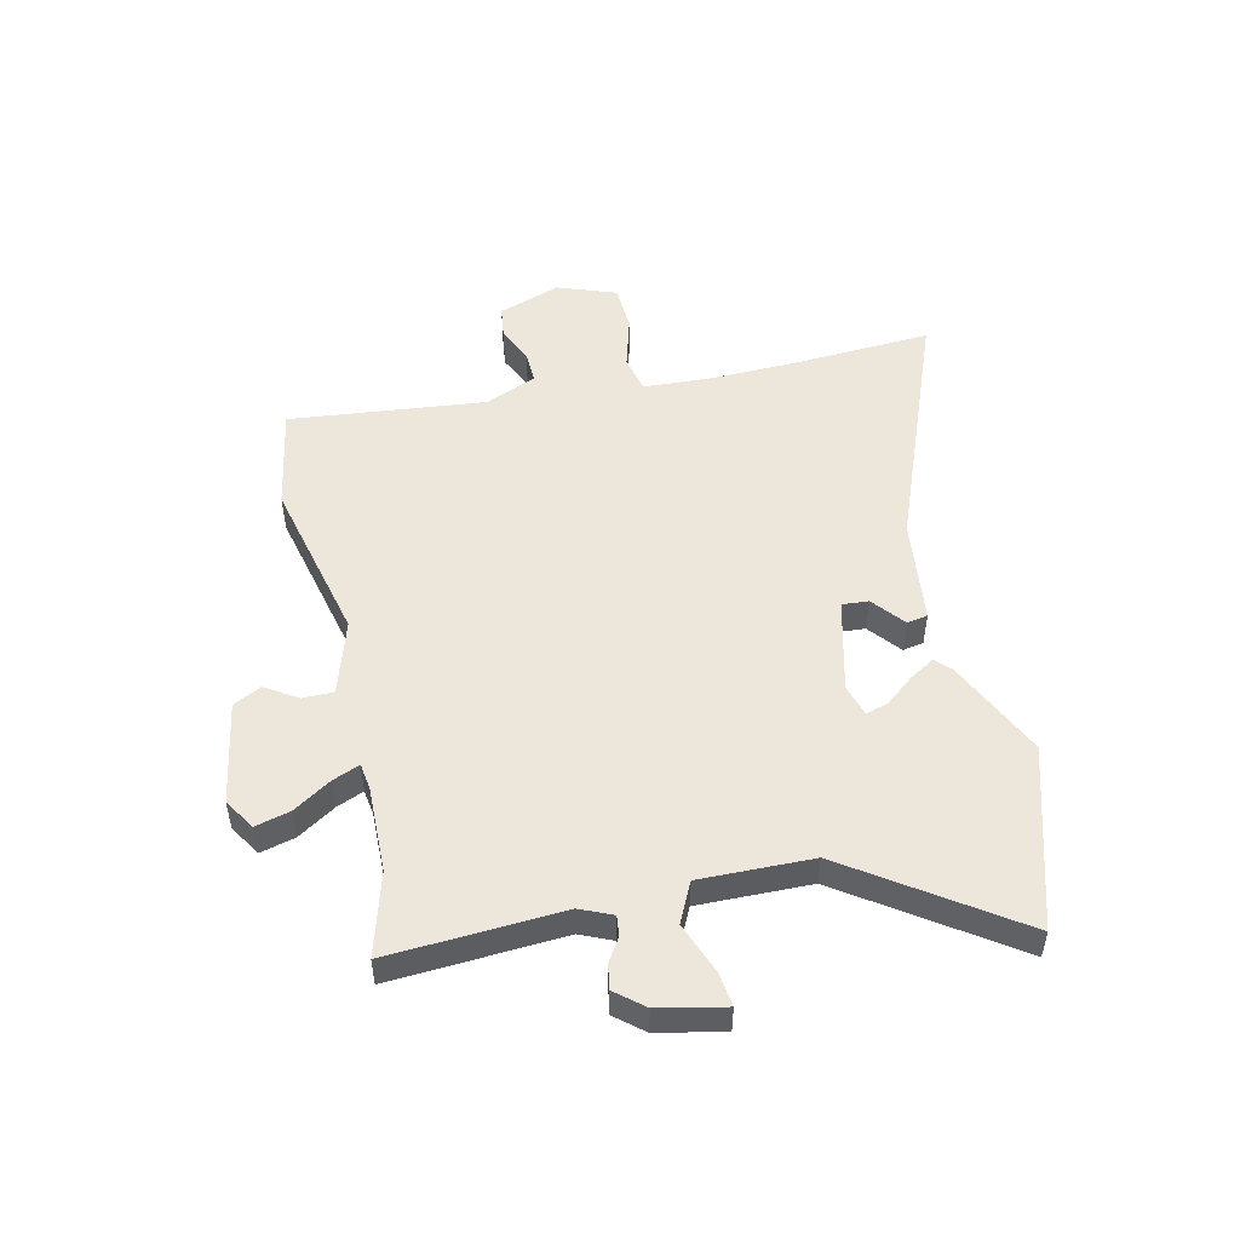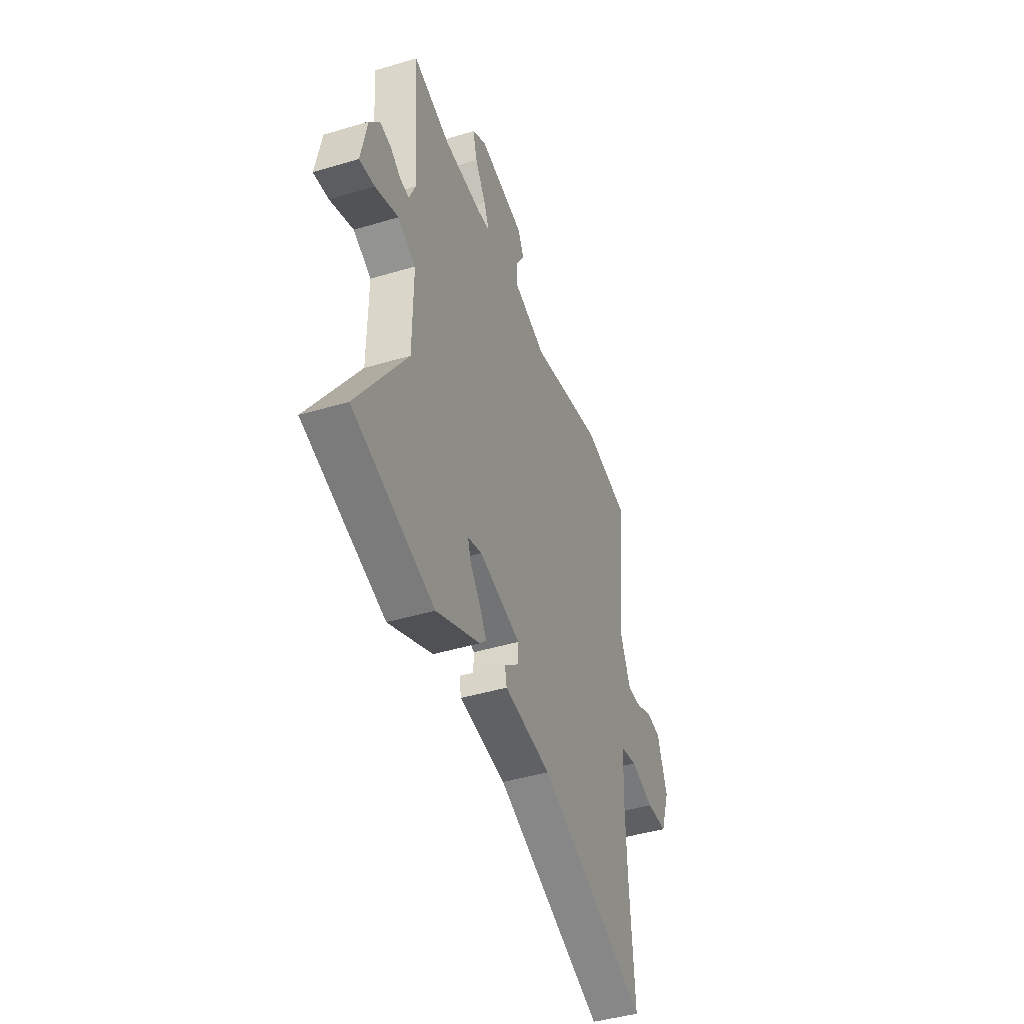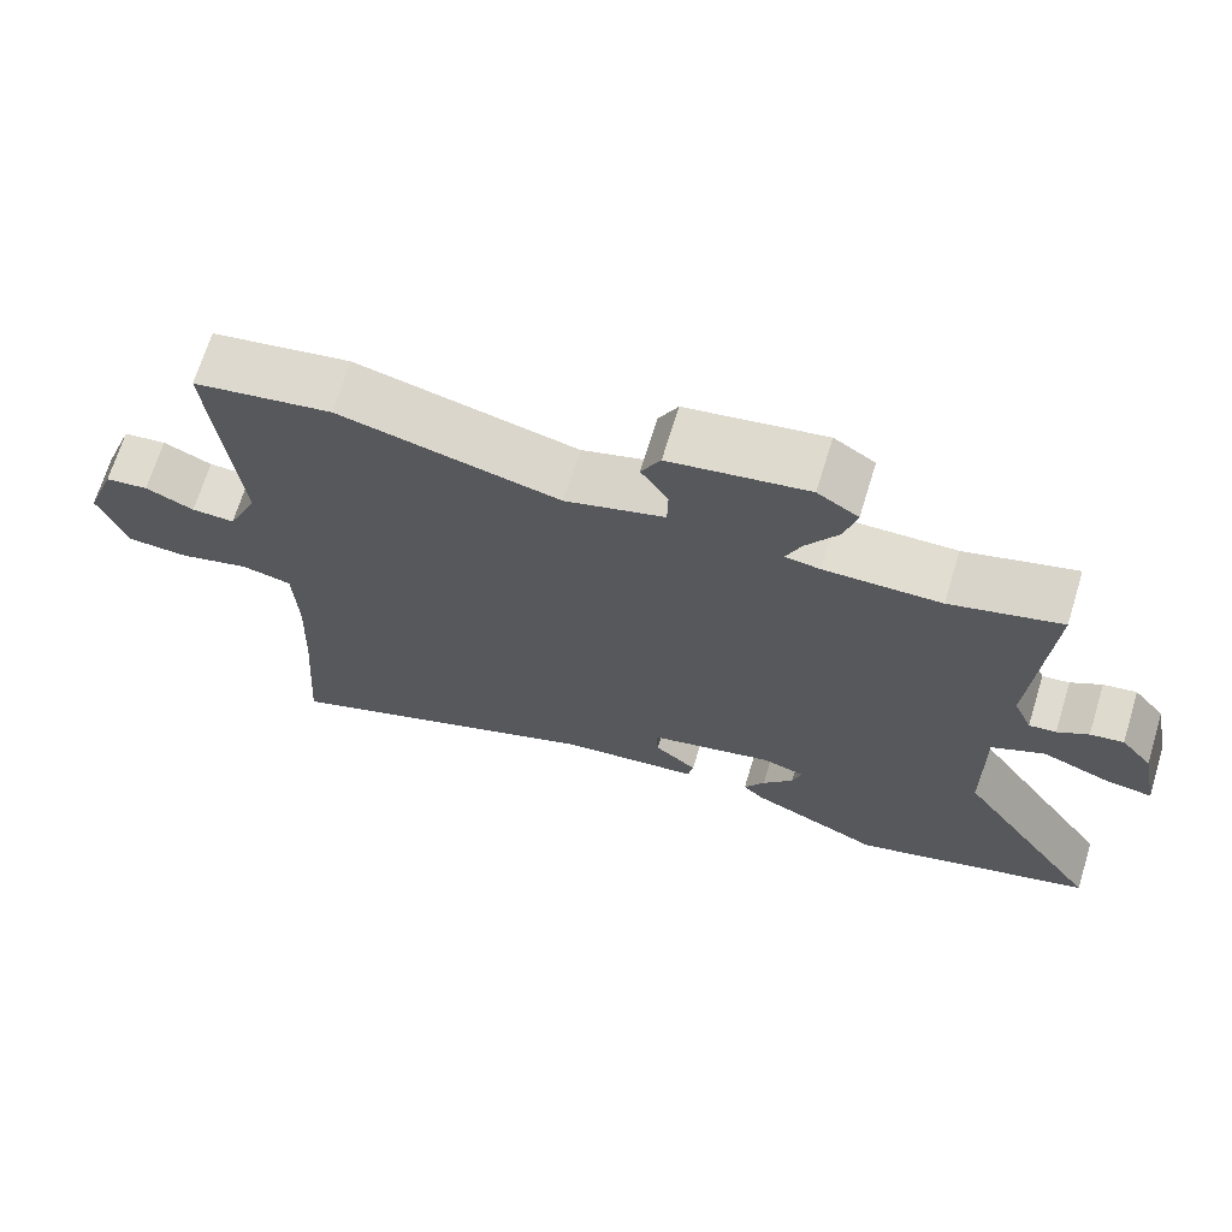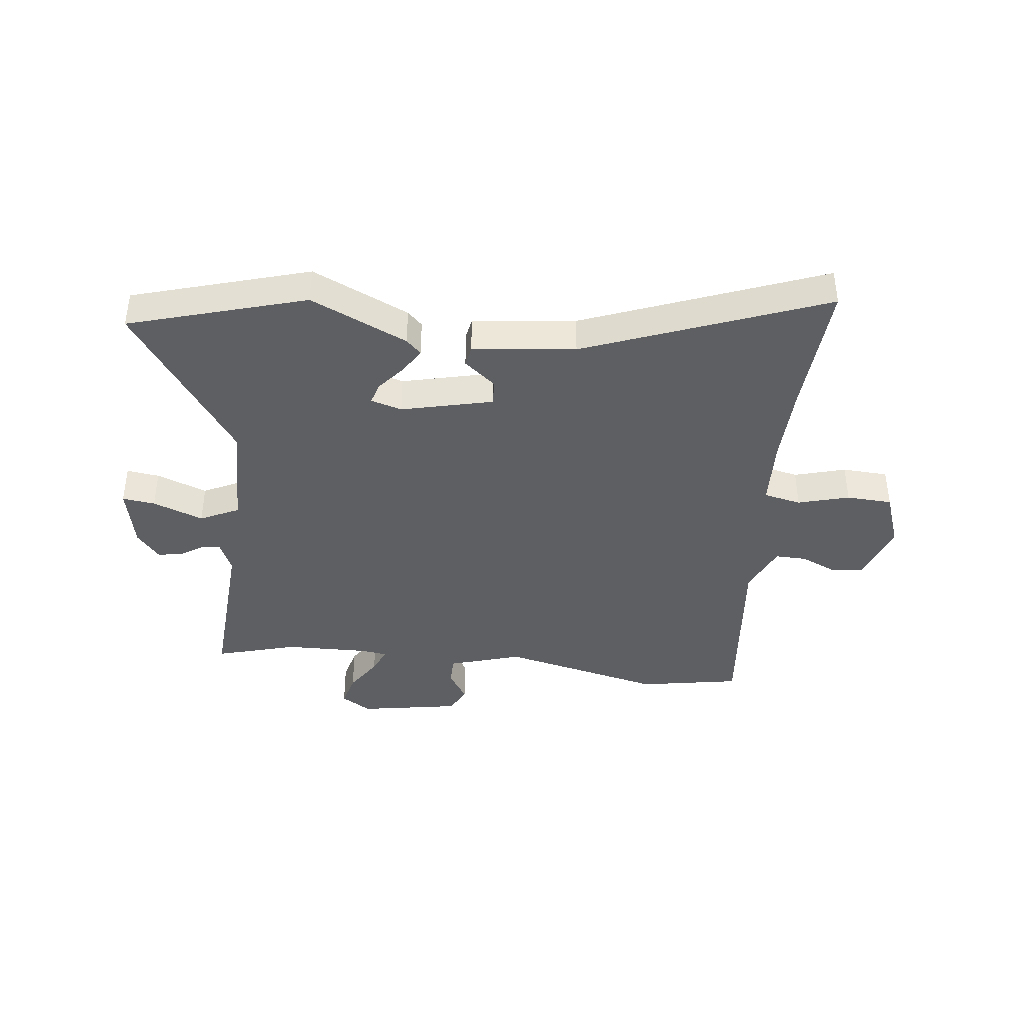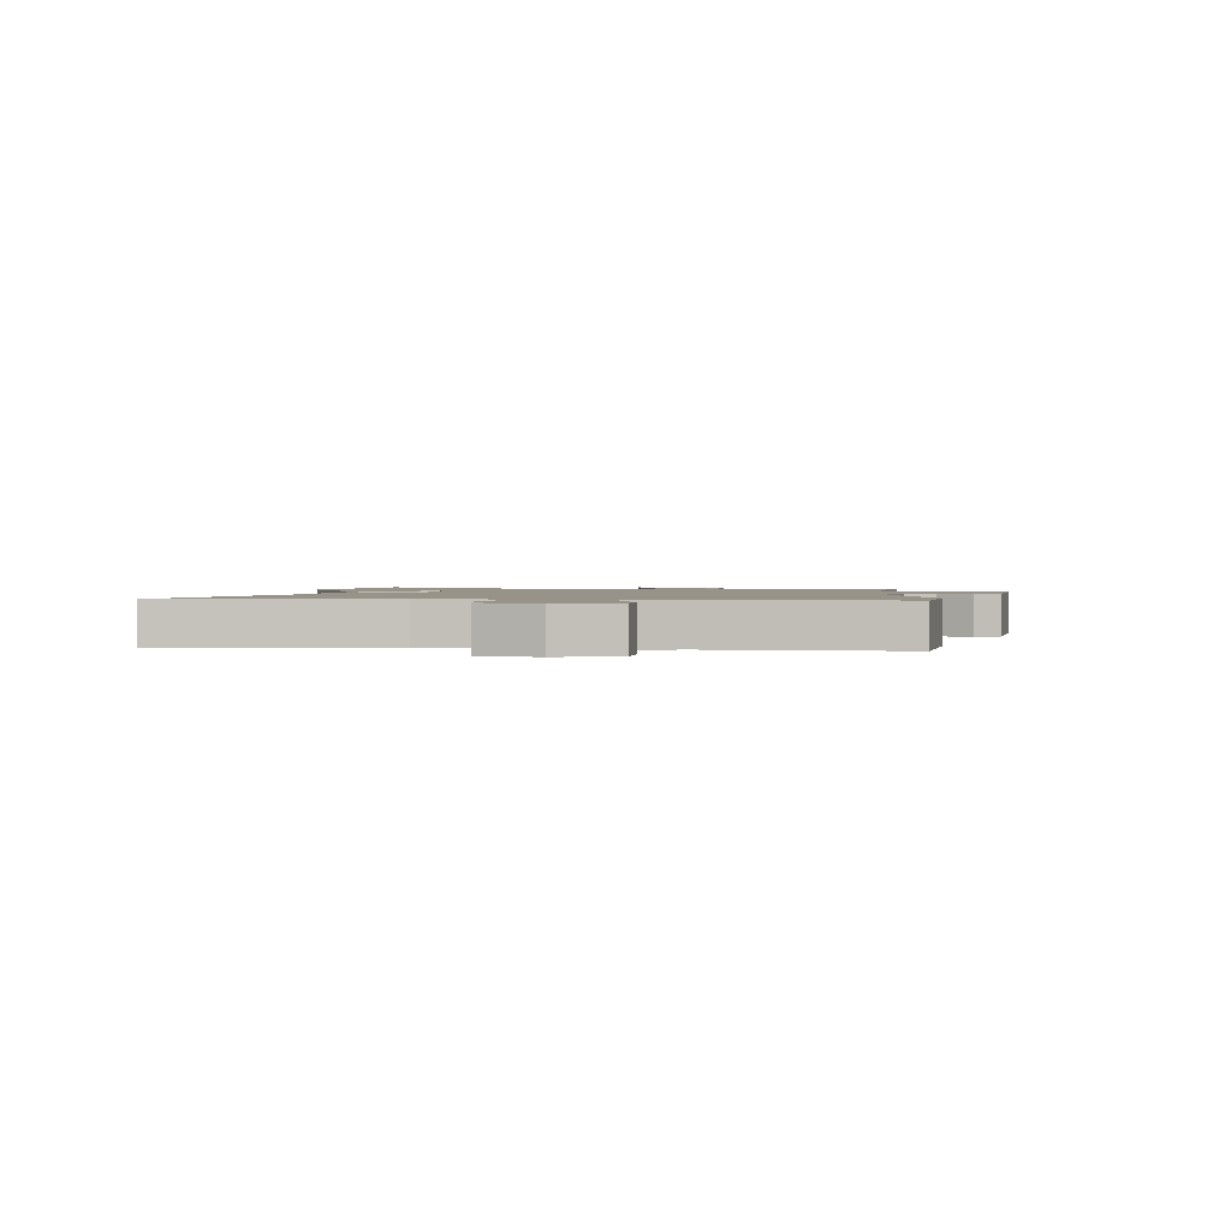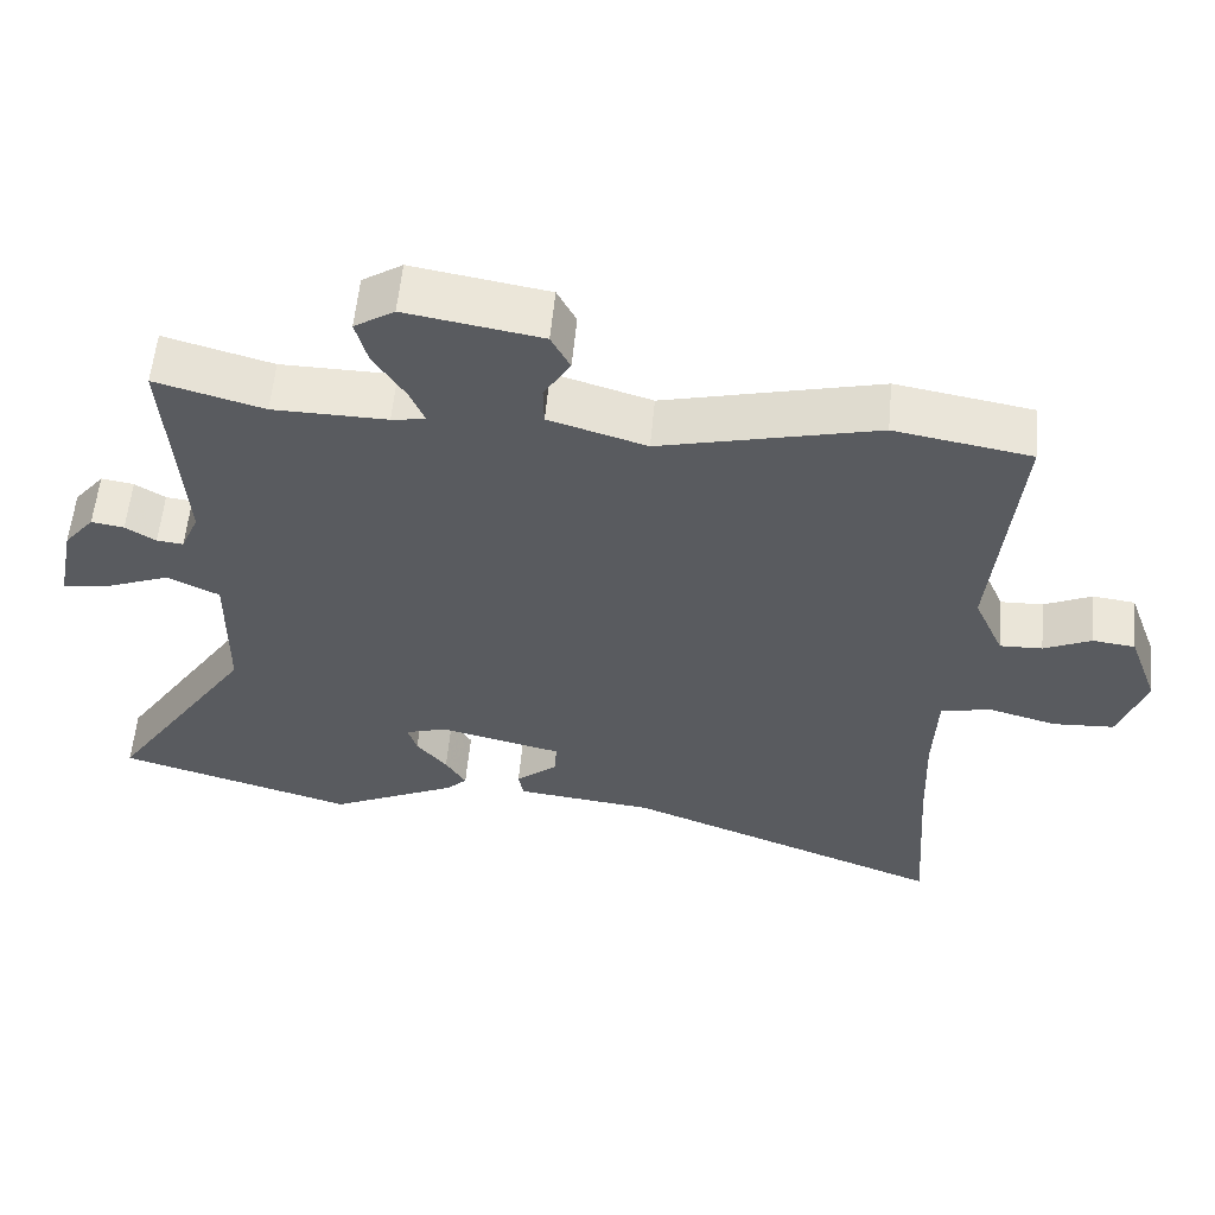
<metadata>
{"format":"obj","ext":"obj","renderer":"f3d","projection":"perspective","resolution":1024,"background":"white","views":[{"elev":51.0,"azim":77.7,"up":"+Y"},{"elev":-43.9,"azim":109.4,"up":"+Z"},{"elev":68.9,"azim":17.1,"up":"+Z"},{"elev":-39.9,"azim":173.8,"up":"+Y"},{"elev":1.5,"azim":-86.5,"up":"+Y"},{"elev":57.3,"azim":-174.6,"up":"+Z"}]}
</metadata>
<code>
v -0.546 0.07 0.492
v -0.366 0.07 0.523
v -0.08 0.07 0.453
v 0.049 0.07 0.492
v 0.05 0.07 0.545
v 0.015 0.07 0.602
v 0.04 0.07 0.65
v 0.219 0.07 0.68
v 0.272 0.07 0.646
v 0.256 0.07 0.586
v 0.214 0.07 0.521
v 0.194 0.07 0.474
v 0.239 0.07 0.467
v 0.39 0.07 0.469
v 0.533 0.07 0.509
v 0.512 0.07 0.209
v 0.536 0.07 0.153
v 0.571 0.07 0.157
v 0.611 0.07 0.182
v 0.654 0.07 0.189
v 0.694 0.07 0.14
v 0.717 0.07 0.025
v 0.659 0.07 0.033
v 0.57 0.07 0.068
v 0.501 0.07 0.035
v 0.503 0.07 -0.16
v 0.694 0.07 -0.444
v 0.381 0.07 -0.535
v 0.211 0.07 -0.454
v 0.185 0.07 -0.428
v 0.212 0.07 -0.384
v 0.252 0.07 -0.336
v 0.264 0.07 -0.297
v 0.209 0.07 -0.28
v 0.047 0.07 -0.318
v 0.05 0.07 -0.364
v 0.105 0.07 -0.41
v 0.098 0.07 -0.446
v -0.084 0.07 -0.466
v -0.509 0.07 -0.628
v -0.492 0.07 -0.381
v -0.487 0.07 -0.239
v -0.492 0.07 -0.117
v -0.558 0.07 -0.102
v -0.649 0.07 -0.127
v -0.73 0.07 -0.122
v -0.766 0.07 -0.02
v -0.727 0.07 0.087
v -0.671 0.07 0.094
v -0.608 0.07 0.065
v -0.552 0.07 0.063
v -0.513 0.07 0.151
v -0.546 0 0.492
v -0.366 0 0.523
v -0.08 0 0.453
v 0.049 0 0.492
v 0.05 0 0.545
v 0.015 0 0.602
v 0.04 0 0.65
v 0.219 0 0.68
v 0.272 0 0.646
v 0.256 0 0.586
v 0.214 0 0.521
v 0.194 0 0.474
v 0.239 0 0.467
v 0.39 0 0.469
v 0.533 0 0.509
v 0.512 0 0.209
v 0.536 0 0.153
v 0.571 0 0.157
v 0.611 0 0.182
v 0.654 0 0.189
v 0.694 0 0.14
v 0.717 0 0.025
v 0.659 0 0.033
v 0.57 0 0.068
v 0.501 0 0.035
v 0.503 0 -0.16
v 0.694 0 -0.444
v 0.381 0 -0.535
v 0.211 0 -0.454
v 0.185 0 -0.428
v 0.212 0 -0.384
v 0.252 0 -0.336
v 0.264 0 -0.297
v 0.209 0 -0.28
v 0.047 0 -0.318
v 0.05 0 -0.364
v 0.105 0 -0.41
v 0.098 0 -0.446
v -0.084 0 -0.466
v -0.509 0 -0.628
v -0.492 0 -0.381
v -0.487 0 -0.239
v -0.492 0 -0.117
v -0.558 0 -0.102
v -0.649 0 -0.127
v -0.73 0 -0.122
v -0.766 0 -0.02
v -0.727 0 0.087
v -0.671 0 0.094
v -0.608 0 0.065
v -0.552 0 0.063
v -0.513 0 0.151
f 48 49 50
f 47 48 50
f 46 47 50
f 45 46 50
f 44 45 50
f 43 44 50 51
f 39 40 41
f 39 41 42
f 38 39 42
f 37 38 42
f 36 37 42
f 35 36 42 43
f 30 31 32
f 29 30 32
f 28 29 32
f 27 28 32
f 26 27 32
f 25 26 32 33
f 22 23 24
f 21 22 24
f 20 21 24
f 19 20 24
f 18 19 24
f 17 18 24 25
f 25 33 34
f 17 25 34
f 16 17 34
f 9 10 11
f 8 9 11
f 7 8 11
f 6 7 11
f 5 6 11
f 4 5 11 12
f 3 4 12 13
f 52 1 2 3
f 43 51 52
f 35 43 52
f 34 35 52
f 16 34 52
f 15 16 52
f 14 15 52
f 3 13 14 52
f 102 101 100
f 102 100 99
f 102 99 98
f 102 98 97
f 102 97 96
f 103 102 96 95
f 93 92 91
f 94 93 91
f 94 91 90
f 94 90 89
f 94 89 88
f 95 94 88 87
f 84 83 82
f 84 82 81
f 84 81 80
f 84 80 79
f 84 79 78
f 85 84 78 77
f 76 75 74
f 76 74 73
f 76 73 72
f 76 72 71
f 76 71 70
f 77 76 70 69
f 86 85 77
f 86 77 69
f 86 69 68
f 63 62 61
f 63 61 60
f 63 60 59
f 63 59 58
f 63 58 57
f 64 63 57 56
f 65 64 56 55
f 55 54 53 104
f 104 103 95
f 104 95 87
f 104 87 86
f 104 86 68
f 104 68 67
f 104 67 66
f 104 66 65 55
f 1 53 54 2
f 2 54 55 3
f 3 55 56 4
f 4 56 57 5
f 5 57 58 6
f 6 58 59 7
f 7 59 60 8
f 8 60 61 9
f 9 61 62 10
f 10 62 63 11
f 11 63 64 12
f 12 64 65 13
f 13 65 66 14
f 14 66 67 15
f 15 67 68 16
f 16 68 69 17
f 17 69 70 18
f 18 70 71 19
f 19 71 72 20
f 20 72 73 21
f 21 73 74 22
f 22 74 75 23
f 23 75 76 24
f 24 76 77 25
f 25 77 78 26
f 26 78 79 27
f 27 79 80 28
f 28 80 81 29
f 29 81 82 30
f 30 82 83 31
f 31 83 84 32
f 32 84 85 33
f 33 85 86 34
f 34 86 87 35
f 35 87 88 36
f 36 88 89 37
f 37 89 90 38
f 38 90 91 39
f 39 91 92 40
f 40 92 93 41
f 41 93 94 42
f 42 94 95 43
f 43 95 96 44
f 44 96 97 45
f 45 97 98 46
f 46 98 99 47
f 47 99 100 48
f 48 100 101 49
f 49 101 102 50
f 50 102 103 51
f 51 103 104 52
f 52 104 53 1

</code>
